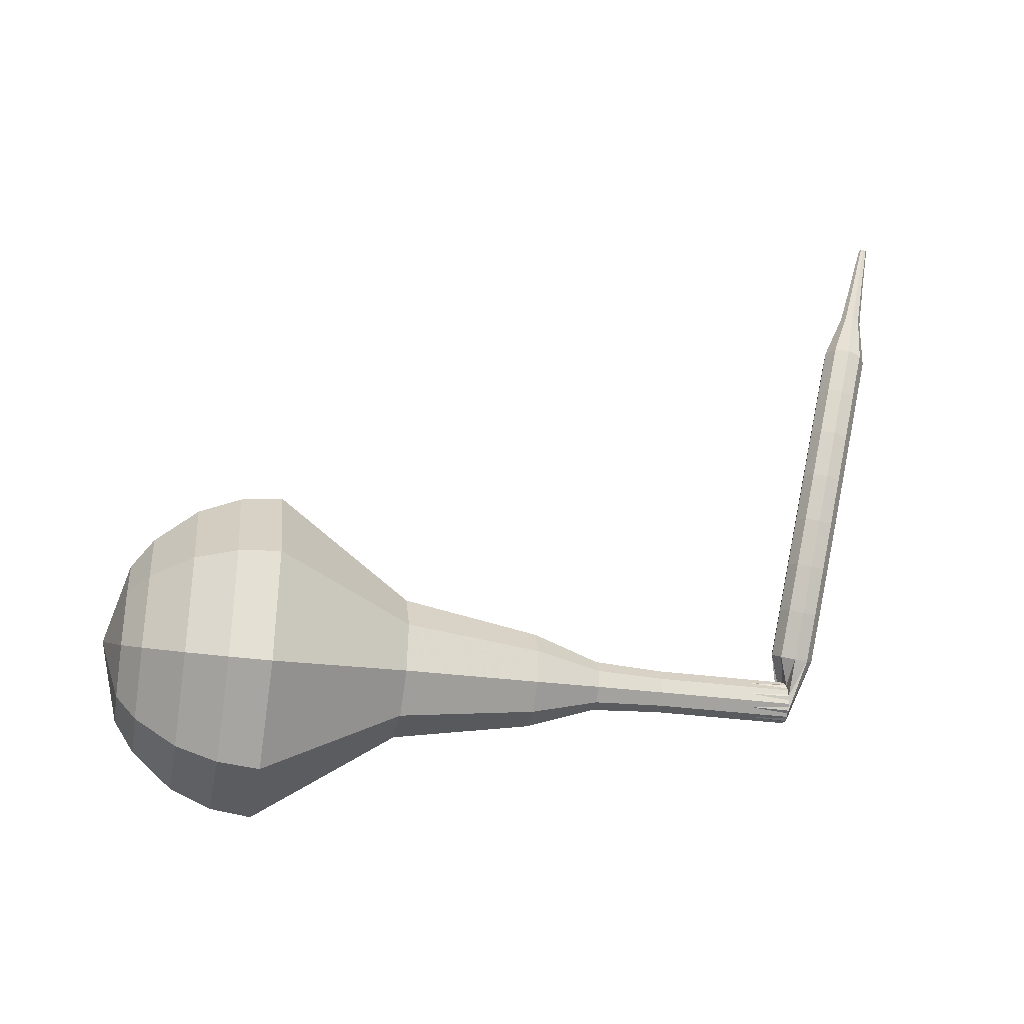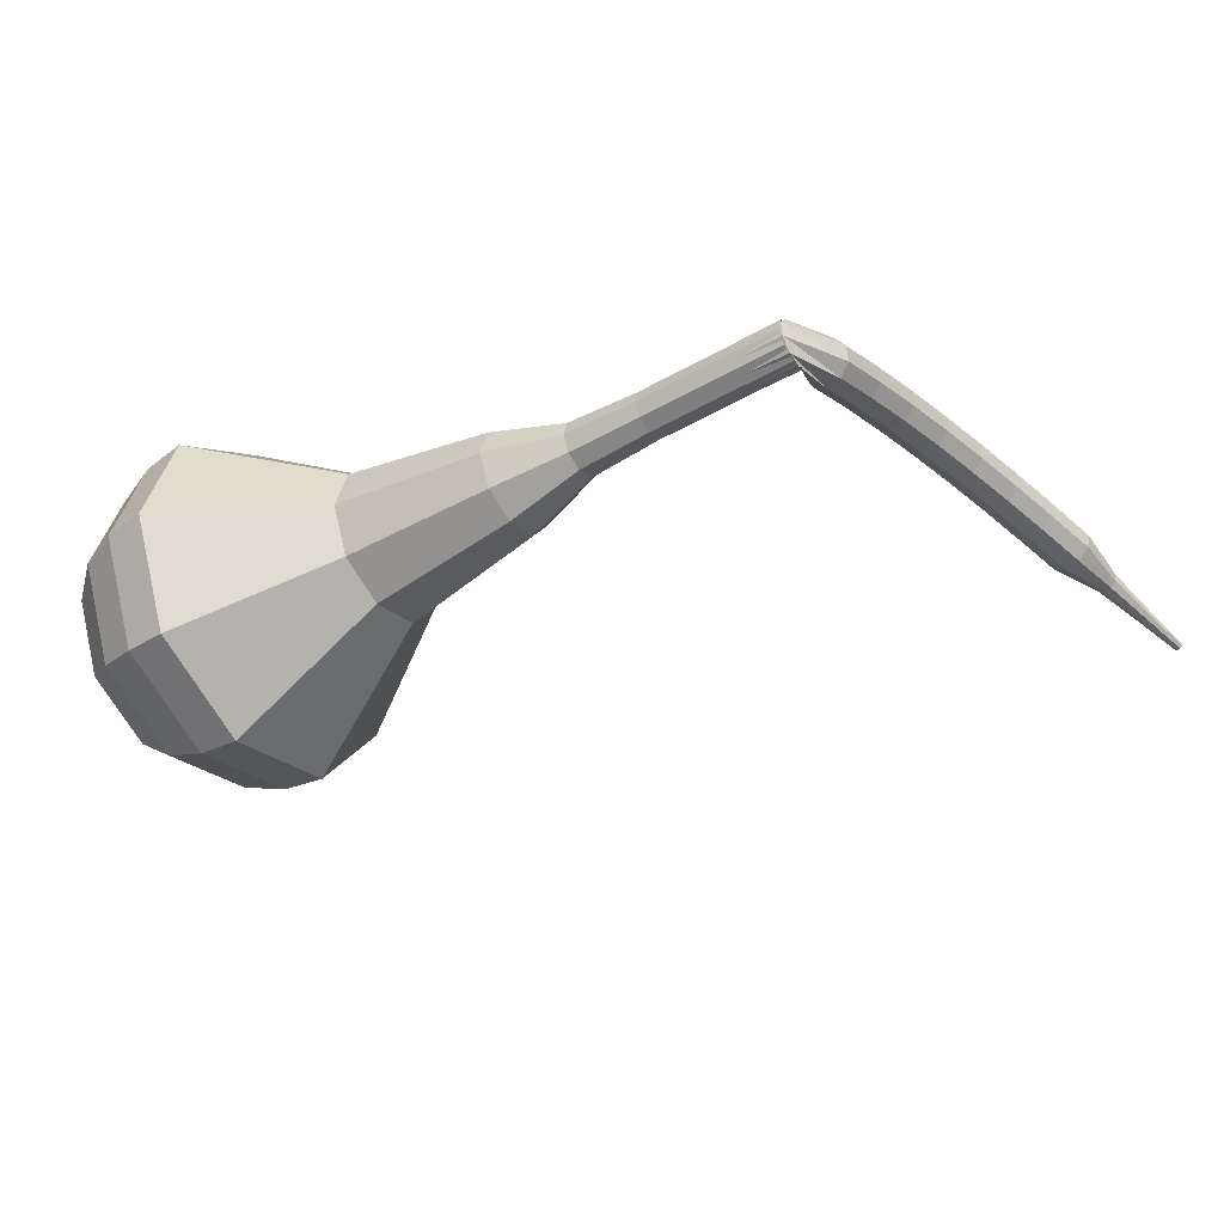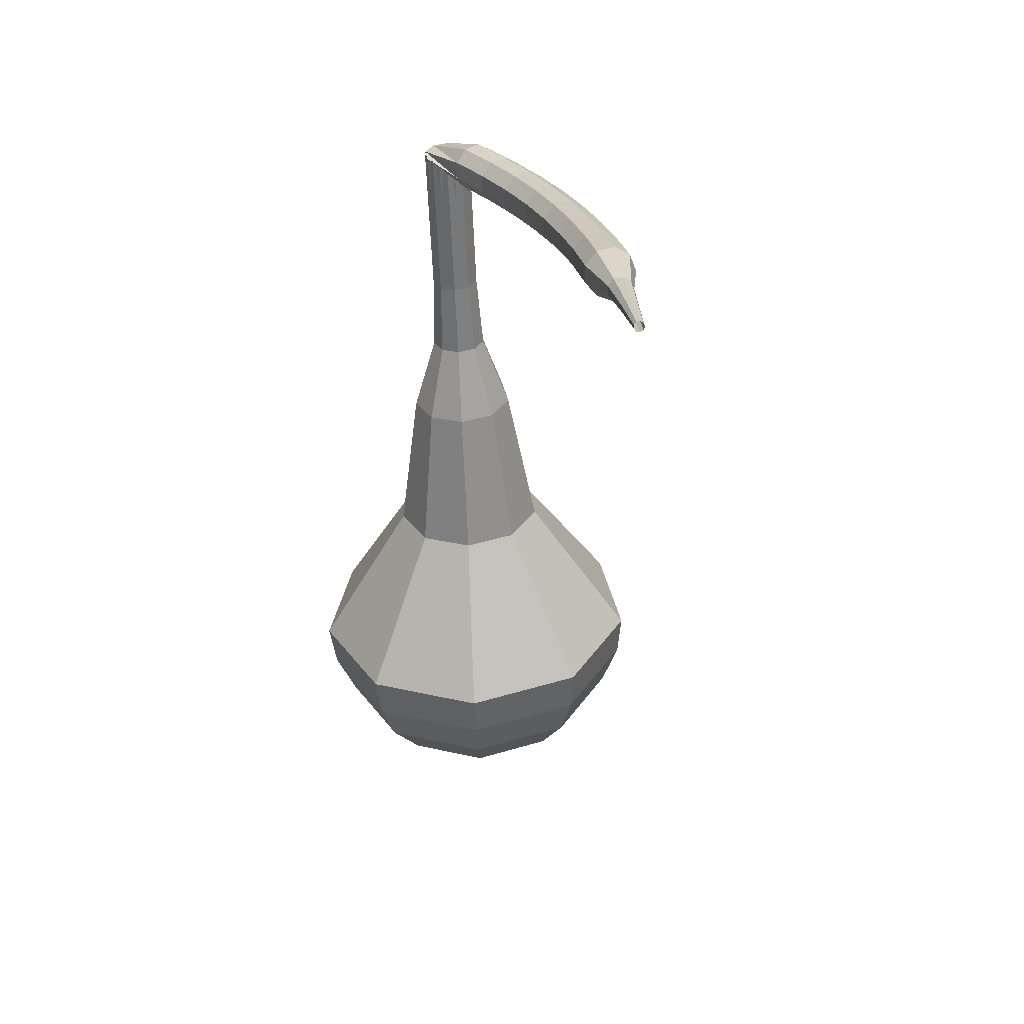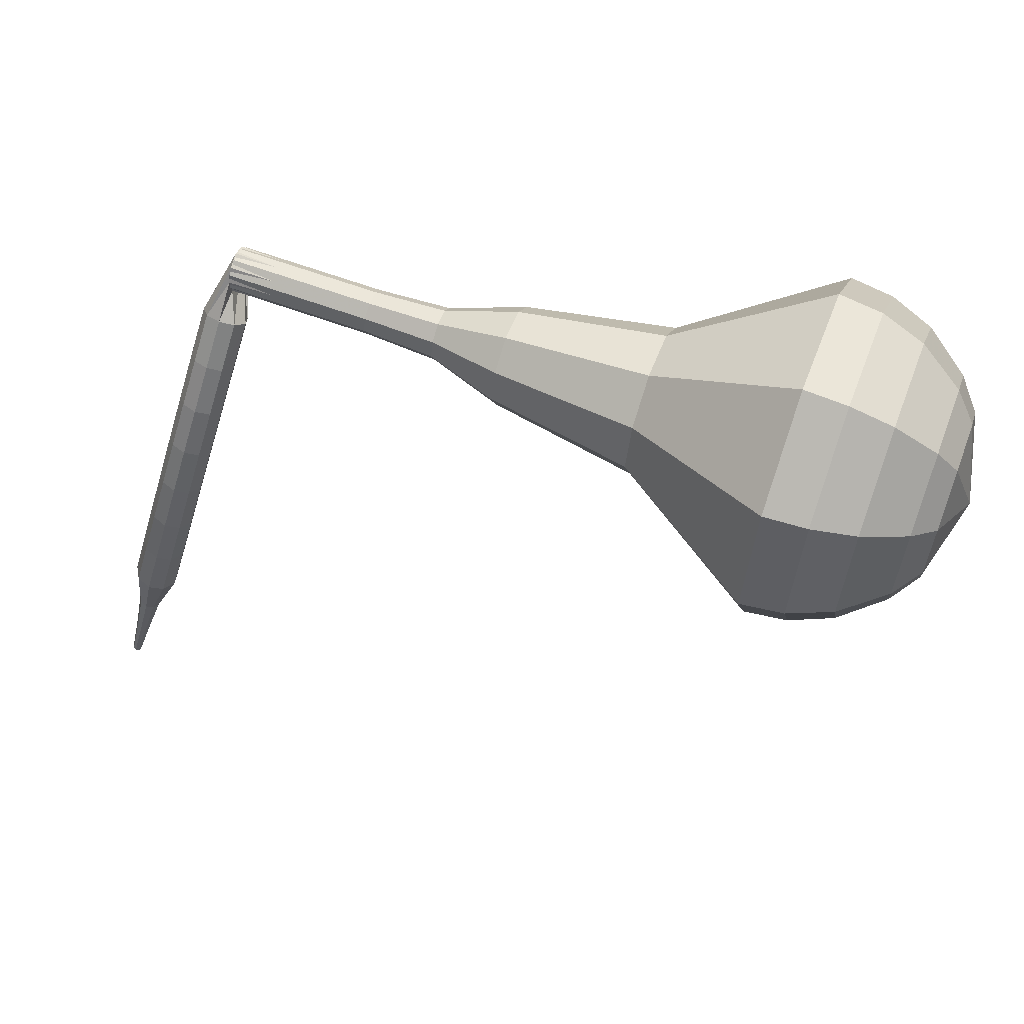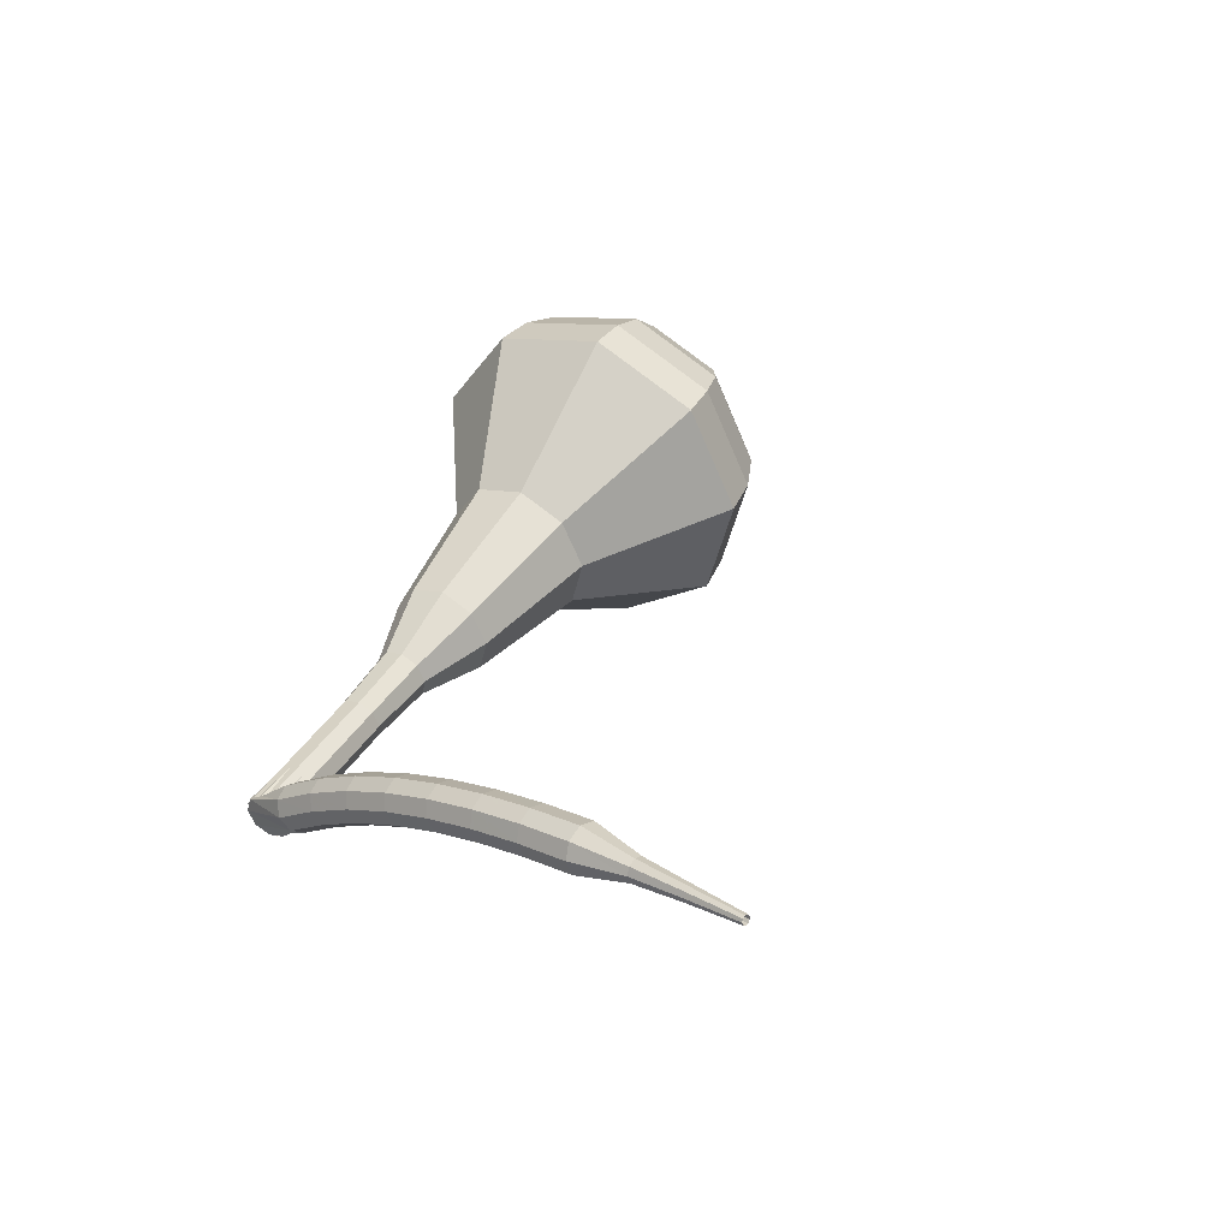
<metadata>
{"format":"obj","ext":"obj","renderer":"f3d","projection":"perspective","resolution":1024,"background":"white","views":[{"elev":56.8,"azim":177.6,"up":"+Z"},{"elev":-60.4,"azim":-148.7,"up":"+Z"},{"elev":-53.7,"azim":-98.7,"up":"+Y"},{"elev":55.4,"azim":9.7,"up":"+Y"},{"elev":27.8,"azim":-62.6,"up":"+Z"}]}
</metadata>
<code>
g tube1
v 158.3 145.8 164.1
v 159 147 160.9
v 159.4 149.9 159.3
v 159.4 153.2 159.9
v 159 155.4 162.4
v 158.4 155.5 165.7
v 157.8 153.3 168.3
v 157.6 150 168.9
v 157.8 147 167.2
v 158.3 145.8 164.1
v 159.3 147.1 164.2
v 159.8 148 162
v 160.1 150.1 160.7
v 160.1 152.5 161.2
v 159.8 154.2 163
v 159.3 154.2 165.5
v 158.9 152.6 167.3
v 158.7 150.1 167.8
v 158.9 148 166.5
v 159.3 147.1 164.2
v 160.4 150.7 164.4
v 160.4 150.7 164.4
v 160.4 150.7 164.4
v 160.4 150.7 164.4
v 160.4 150.7 164.4
v 160.4 150.7 164.4
v 160.4 150.7 164.4
v 160.4 150.7 164.4
v 160.4 150.7 164.4
v 160.4 150.7 164.4
v 128.1 153 158.2
v 128.2 152.7 157.5
v 128.3 152.1 157.2
v 128.3 151.5 157.3
v 128.2 151 157.8
v 128.1 151 158.5
v 128 151.5 159
v 128 152.1 159.2
v 128 152.7 158.8
v 128.1 153 158.2
v 126.7 150.4 159.4
v 126.9 150 158.8
v 127.4 149.7 158.5
v 128.1 149.6 158.7
v 128.6 149.7 159.1
v 128.6 150.1 159.7
v 128.3 150.5 160.1
v 127.6 150.7 160.2
v 127 150.7 159.9
v 126.7 150.4 159.4
v 126.2 148.5 160.5
v 126.4 148.2 159.9
v 126.9 147.9 159.6
v 127.6 147.8 159.7
v 128.1 147.9 160.2
v 128.1 148.2 160.8
v 127.8 148.5 161.3
v 127.1 148.8 161.4
v 126.5 148.8 161.1
v 126.2 148.5 160.5
v 125.7 146.6 161.4
v 125.9 146.3 160.9
v 126.4 146 160.5
v 127.1 145.9 160.6
v 127.6 146 161.1
v 127.6 146.2 161.8
v 127.3 146.5 162.2
v 126.6 146.7 162.3
v 126 146.8 162
v 125.7 146.6 161.4
v 125.2 144.5 162.2
v 125.4 144.3 161.6
v 125.9 144 161.3
v 126.6 143.9 161.4
v 127 143.9 161.9
v 127.1 144.2 162.6
v 126.7 144.4 163.1
v 126.1 144.6 163.2
v 125.5 144.7 162.9
v 125.2 144.5 162.2
v 124.6 142.4 162.9
v 124.8 142.2 162.3
v 125.4 142 162
v 126 141.8 162.1
v 126.5 141.9 162.6
v 126.5 142 163.2
v 126.1 142.3 163.7
v 125.5 142.5 163.9
v 124.9 142.5 163.5
v 124.6 142.4 162.9
v 124.1 140.3 163.4
v 124.3 140.1 162.8
v 124.8 139.9 162.5
v 125.5 139.7 162.6
v 125.9 139.7 163.1
v 126 139.9 163.8
v 125.6 140.1 164.3
v 124.9 140.3 164.4
v 124.3 140.4 164.1
v 124.1 140.3 163.4
v 123.5 138.1 163.8
v 123.7 137.9 163.2
v 124.2 137.7 162.9
v 124.9 137.6 163
v 125.3 137.5 163.5
v 125.4 137.6 164.2
v 125 137.8 164.7
v 124.3 138 164.8
v 123.7 138.1 164.5
v 123.5 138.1 163.8
v 122.9 135.9 164.1
v 123.1 135.7 163.5
v 123.6 135.6 163.2
v 124.3 135.4 163.3
v 124.7 135.3 163.8
v 124.8 135.4 164.5
v 124.3 135.6 165
v 123.7 135.8 165.1
v 123.1 135.9 164.8
v 122.9 135.9 164.1
v 122.7 133.5 164.3
v 122.9 133.4 164
v 123.1 133.4 163.9
v 123.5 133.3 163.9
v 123.7 133.2 164.2
v 123.7 133.3 164.5
v 123.5 133.3 164.8
v 123.2 133.4 164.8
v 122.9 133.5 164.7
v 122.7 133.5 164.3
v 122.3 131.2 164.5
v 122.4 131.2 164.3
v 122.5 131.1 164.1
v 122.8 131.1 164.2
v 122.9 131 164.4
v 122.9 131 164.6
v 122.8 131.1 164.8
v 122.6 131.1 164.8
v 122.4 131.2 164.7
v 122.3 131.2 164.5
v 121.8 128.9 164.6
v 121.8 128.9 164.5
v 121.9 128.9 164.4
v 122.1 128.8 164.4
v 122.2 128.8 164.5
v 122.2 128.8 164.7
v 122.1 128.8 164.8
v 122 128.9 164.8
v 121.8 128.9 164.7
v 121.8 128.9 164.6
f 1 2 12
f 12 11 1
f 2 3 13
f 13 12 2
f 3 4 14
f 14 13 3
f 4 5 15
f 15 14 4
f 5 6 16
f 16 15 5
f 6 7 17
f 17 16 6
f 7 8 18
f 18 17 7
f 8 9 19
f 19 18 8
f 9 10 20
f 20 19 9
f 11 12 22
f 22 21 11
f 12 13 23
f 23 22 12
f 13 14 24
f 24 23 13
f 14 15 25
f 25 24 14
f 15 16 26
f 26 25 15
f 16 17 27
f 27 26 16
f 17 18 28
f 28 27 17
f 18 19 29
f 29 28 18
f 19 20 30
f 30 29 19
f 21 22 32
f 32 31 21
f 22 23 33
f 33 32 22
f 23 24 34
f 34 33 23
f 24 25 35
f 35 34 24
f 25 26 36
f 36 35 25
f 26 27 37
f 37 36 26
f 27 28 38
f 38 37 27
f 28 29 39
f 39 38 28
f 29 30 40
f 40 39 29
f 31 32 42
f 42 41 31
f 32 33 43
f 43 42 32
f 33 34 44
f 44 43 33
f 34 35 45
f 45 44 34
f 35 36 46
f 46 45 35
f 36 37 47
f 47 46 36
f 37 38 48
f 48 47 37
f 38 39 49
f 49 48 38
f 39 40 50
f 50 49 39
f 41 42 52
f 52 51 41
f 42 43 53
f 53 52 42
f 43 44 54
f 54 53 43
f 44 45 55
f 55 54 44
f 45 46 56
f 56 55 45
f 46 47 57
f 57 56 46
f 47 48 58
f 58 57 47
f 48 49 59
f 59 58 48
f 49 50 60
f 60 59 49
f 51 52 62
f 62 61 51
f 52 53 63
f 63 62 52
f 53 54 64
f 64 63 53
f 54 55 65
f 65 64 54
f 55 56 66
f 66 65 55
f 56 57 67
f 67 66 56
f 57 58 68
f 68 67 57
f 58 59 69
f 69 68 58
f 59 60 70
f 70 69 59
f 61 62 72
f 72 71 61
f 62 63 73
f 73 72 62
f 63 64 74
f 74 73 63
f 64 65 75
f 75 74 64
f 65 66 76
f 76 75 65
f 66 67 77
f 77 76 66
f 67 68 78
f 78 77 67
f 68 69 79
f 79 78 68
f 69 70 80
f 80 79 69
f 71 72 82
f 82 81 71
f 72 73 83
f 83 82 72
f 73 74 84
f 84 83 73
f 74 75 85
f 85 84 74
f 75 76 86
f 86 85 75
f 76 77 87
f 87 86 76
f 77 78 88
f 88 87 77
f 78 79 89
f 89 88 78
f 79 80 90
f 90 89 79
f 81 82 92
f 92 91 81
f 82 83 93
f 93 92 82
f 83 84 94
f 94 93 83
f 84 85 95
f 95 94 84
f 85 86 96
f 96 95 85
f 86 87 97
f 97 96 86
f 87 88 98
f 98 97 87
f 88 89 99
f 99 98 88
f 89 90 100
f 100 99 89
f 91 92 102
f 102 101 91
f 92 93 103
f 103 102 92
f 93 94 104
f 104 103 93
f 94 95 105
f 105 104 94
f 95 96 106
f 106 105 95
f 96 97 107
f 107 106 96
f 97 98 108
f 108 107 97
f 98 99 109
f 109 108 98
f 99 100 110
f 110 109 99
f 101 102 112
f 112 111 101
f 102 103 113
f 113 112 102
f 103 104 114
f 114 113 103
f 104 105 115
f 115 114 104
f 105 106 116
f 116 115 105
f 106 107 117
f 117 116 106
f 107 108 118
f 118 117 107
f 108 109 119
f 119 118 108
f 109 110 120
f 120 119 109
f 111 112 122
f 122 121 111
f 112 113 123
f 123 122 112
f 113 114 124
f 124 123 113
f 114 115 125
f 125 124 114
f 115 116 126
f 126 125 115
f 116 117 127
f 127 126 116
f 117 118 128
f 128 127 117
f 118 119 129
f 129 128 118
f 119 120 130
f 130 129 119
f 121 122 132
f 132 131 121
f 122 123 133
f 133 132 122
f 123 124 134
f 134 133 123
f 124 125 135
f 135 134 124
f 125 126 136
f 136 135 125
f 126 127 137
f 137 136 126
f 127 128 138
f 138 137 127
f 128 129 139
f 139 138 128
f 129 130 140
f 140 139 129
f 131 132 142
f 142 141 131
f 132 133 143
f 143 142 132
f 133 134 144
f 144 143 133
f 134 135 145
f 145 144 134
f 135 136 146
f 146 145 135
f 136 137 147
f 147 146 136
f 137 138 148
f 148 147 137
f 138 139 149
f 149 148 138
f 139 140 150
f 150 149 139
v 128.1 151 158.2
v 128.2 151.2 157.5
v 128.3 151.8 157.2
v 128.3 152.5 157.3
v 128.3 152.9 157.8
v 128.1 152.9 158.5
v 128 152.5 159
v 128 151.8 159.1
v 128 151.2 158.8
v 128.1 151 158.2
v 131.2 150.8 158.8
v 131.4 151.1 158.1
v 131.4 151.7 157.8
v 131.4 152.3 157.9
v 131.4 152.8 158.4
v 131.2 152.8 159.1
v 131.1 152.3 159.6
v 131.1 151.7 159.7
v 131.1 151.1 159.4
v 131.2 150.8 158.8
v 134.3 150.7 159.4
v 134.5 150.9 158.8
v 134.5 151.5 158.4
v 134.5 152.2 158.5
v 134.5 152.7 159
v 134.3 152.7 159.7
v 134.2 152.2 160.2
v 134.2 151.6 160.4
v 134.2 151 160
v 134.3 150.7 159.4
v 137.4 150.4 160
v 137.6 150.7 159.2
v 137.7 151.4 158.9
v 137.7 152.2 159
v 137.6 152.7 159.6
v 137.4 152.7 160.4
v 137.3 152.2 161
v 137.2 151.4 161.1
v 137.3 150.7 160.7
v 137.4 150.4 160
v 140.5 149.3 160.6
v 140.8 149.8 159.2
v 141 151.1 158.4
v 141 152.6 158.7
v 140.8 153.6 159.8
v 140.5 153.6 161.3
v 140.3 152.6 162.5
v 140.1 151.1 162.7
v 140.2 149.8 162
v 140.5 149.3 160.6
v 146.7 148 161.8
v 147.1 148.7 159.7
v 147.4 150.6 158.6
v 147.4 152.9 159
v 147.1 154.3 160.7
v 146.7 154.3 162.9
v 146.3 152.9 164.6
v 146.2 150.7 165
v 146.3 148.7 163.9
v 146.7 148 161.8
v 152.7 143.5 163
v 153.7 145.2 158.3
v 154.4 149.6 155.7
v 154.4 154.7 156.6
v 153.8 158 160.5
v 152.8 158.1 165.5
v 151.9 154.8 169.4
v 151.5 149.8 170.3
v 151.9 145.3 167.7
v 152.7 143.5 163
v 154.6 143.7 163.4
v 155.5 145.3 158.8
v 156.2 149.6 156.3
v 156.2 154.5 157.2
v 155.6 157.7 160.9
v 154.6 157.8 165.8
v 153.8 154.6 169.5
v 153.4 149.7 170.4
v 153.7 145.4 167.9
v 154.6 143.7 163.4
v 156.4 144.4 163.7
v 157.3 145.9 159.6
v 157.9 149.7 157.4
v 157.9 154.1 158.2
v 157.3 156.9 161.5
v 156.5 157 165.9
v 155.7 154.1 169.2
v 155.4 149.8 170
v 155.7 145.9 167.8
v 156.4 144.4 163.7
v 158.3 145.8 164.1
v 159 147 160.9
v 159.4 149.9 159.3
v 159.4 153.2 159.9
v 159 155.4 162.4
v 158.4 155.5 165.7
v 157.8 153.3 168.3
v 157.6 150 168.9
v 157.8 147 167.2
v 158.3 145.8 164.1
v 159.3 147.1 164.2
v 159.8 148 162
v 160.1 150.1 160.7
v 160.1 152.5 161.2
v 159.8 154.2 163
v 159.3 154.2 165.5
v 158.9 152.6 167.3
v 158.7 150.1 167.8
v 158.9 148 166.5
v 159.3 147.1 164.2
v 160.4 150.7 164.4
v 160.4 150.7 164.4
v 160.4 150.7 164.4
v 160.4 150.7 164.4
v 160.4 150.7 164.4
v 160.4 150.7 164.4
v 160.4 150.7 164.4
v 160.4 150.7 164.4
v 160.4 150.7 164.4
v 160.4 150.7 164.4
f 151 152 162
f 162 161 151
f 152 153 163
f 163 162 152
f 153 154 164
f 164 163 153
f 154 155 165
f 165 164 154
f 155 156 166
f 166 165 155
f 156 157 167
f 167 166 156
f 157 158 168
f 168 167 157
f 158 159 169
f 169 168 158
f 159 160 170
f 170 169 159
f 161 162 172
f 172 171 161
f 162 163 173
f 173 172 162
f 163 164 174
f 174 173 163
f 164 165 175
f 175 174 164
f 165 166 176
f 176 175 165
f 166 167 177
f 177 176 166
f 167 168 178
f 178 177 167
f 168 169 179
f 179 178 168
f 169 170 180
f 180 179 169
f 171 172 182
f 182 181 171
f 172 173 183
f 183 182 172
f 173 174 184
f 184 183 173
f 174 175 185
f 185 184 174
f 175 176 186
f 186 185 175
f 176 177 187
f 187 186 176
f 177 178 188
f 188 187 177
f 178 179 189
f 189 188 178
f 179 180 190
f 190 189 179
f 181 182 192
f 192 191 181
f 182 183 193
f 193 192 182
f 183 184 194
f 194 193 183
f 184 185 195
f 195 194 184
f 185 186 196
f 196 195 185
f 186 187 197
f 197 196 186
f 187 188 198
f 198 197 187
f 188 189 199
f 199 198 188
f 189 190 200
f 200 199 189
f 191 192 202
f 202 201 191
f 192 193 203
f 203 202 192
f 193 194 204
f 204 203 193
f 194 195 205
f 205 204 194
f 195 196 206
f 206 205 195
f 196 197 207
f 207 206 196
f 197 198 208
f 208 207 197
f 198 199 209
f 209 208 198
f 199 200 210
f 210 209 199
f 201 202 212
f 212 211 201
f 202 203 213
f 213 212 202
f 203 204 214
f 214 213 203
f 204 205 215
f 215 214 204
f 205 206 216
f 216 215 205
f 206 207 217
f 217 216 206
f 207 208 218
f 218 217 207
f 208 209 219
f 219 218 208
f 209 210 220
f 220 219 209
f 211 212 222
f 222 221 211
f 212 213 223
f 223 222 212
f 213 214 224
f 224 223 213
f 214 215 225
f 225 224 214
f 215 216 226
f 226 225 215
f 216 217 227
f 227 226 216
f 217 218 228
f 228 227 217
f 218 219 229
f 229 228 218
f 219 220 230
f 230 229 219
f 221 222 232
f 232 231 221
f 222 223 233
f 233 232 222
f 223 224 234
f 234 233 223
f 224 225 235
f 235 234 224
f 225 226 236
f 236 235 225
f 226 227 237
f 237 236 226
f 227 228 238
f 238 237 227
f 228 229 239
f 239 238 228
f 229 230 240
f 240 239 229
f 231 232 242
f 242 241 231
f 232 233 243
f 243 242 232
f 233 234 244
f 244 243 233
f 234 235 245
f 245 244 234
f 235 236 246
f 246 245 235
f 236 237 247
f 247 246 236
f 237 238 248
f 248 247 237
f 238 239 249
f 249 248 238
f 239 240 250
f 250 249 239
f 241 242 252
f 252 251 241
f 242 243 253
f 253 252 242
f 243 244 254
f 254 253 243
f 244 245 255
f 255 254 244
f 245 246 256
f 256 255 245
f 246 247 257
f 257 256 246
f 247 248 258
f 258 257 247
f 248 249 259
f 259 258 248
f 249 250 260
f 260 259 249
f 251 252 262
f 262 261 251
f 252 253 263
f 263 262 252
f 253 254 264
f 264 263 253
f 254 255 265
f 265 264 254
f 255 256 266
f 266 265 255
f 256 257 267
f 267 266 256
f 257 258 268
f 268 267 257
f 258 259 269
f 269 268 258
f 259 260 270
f 270 269 259
g

</code>
